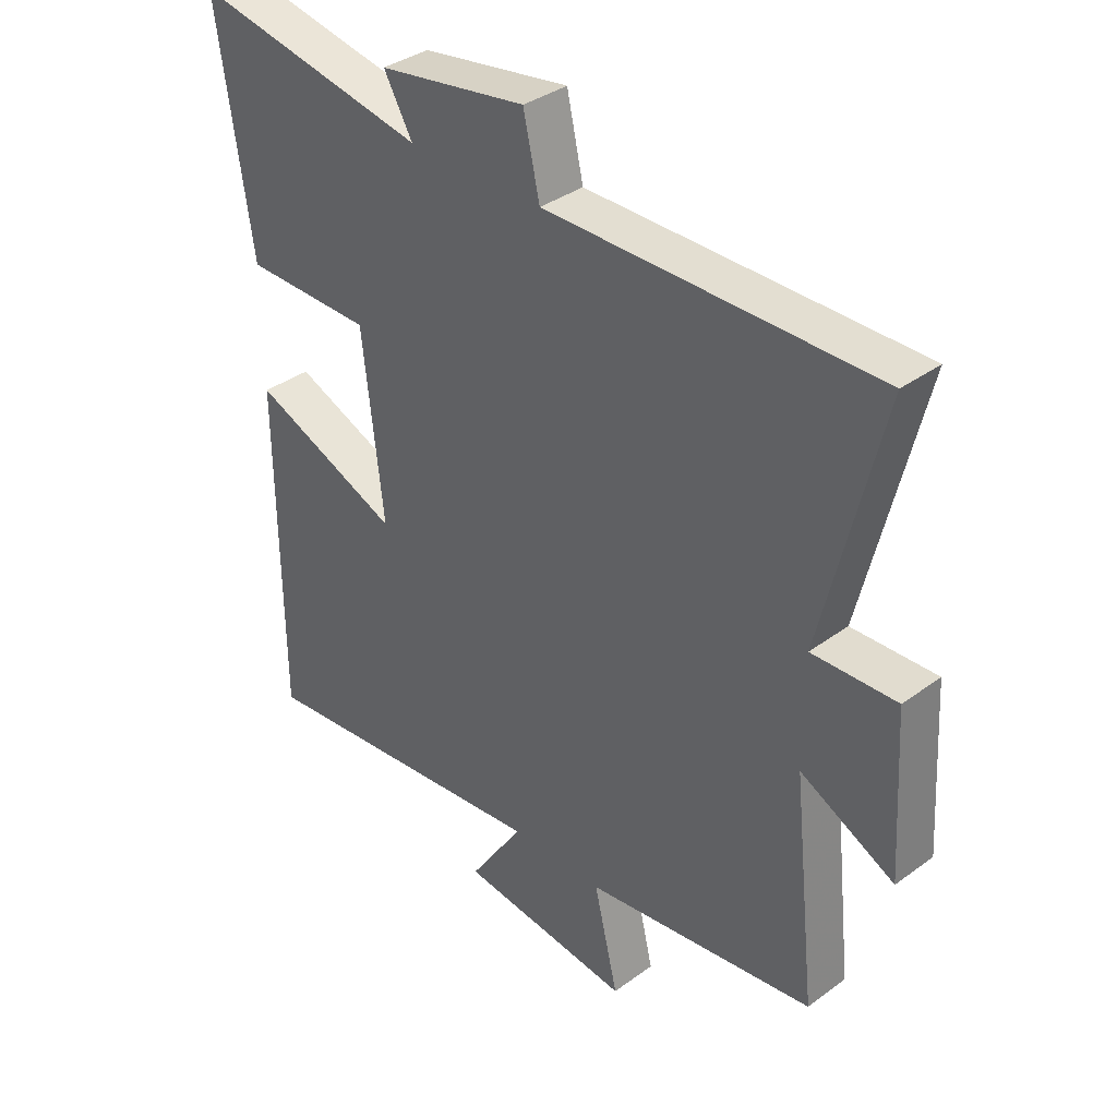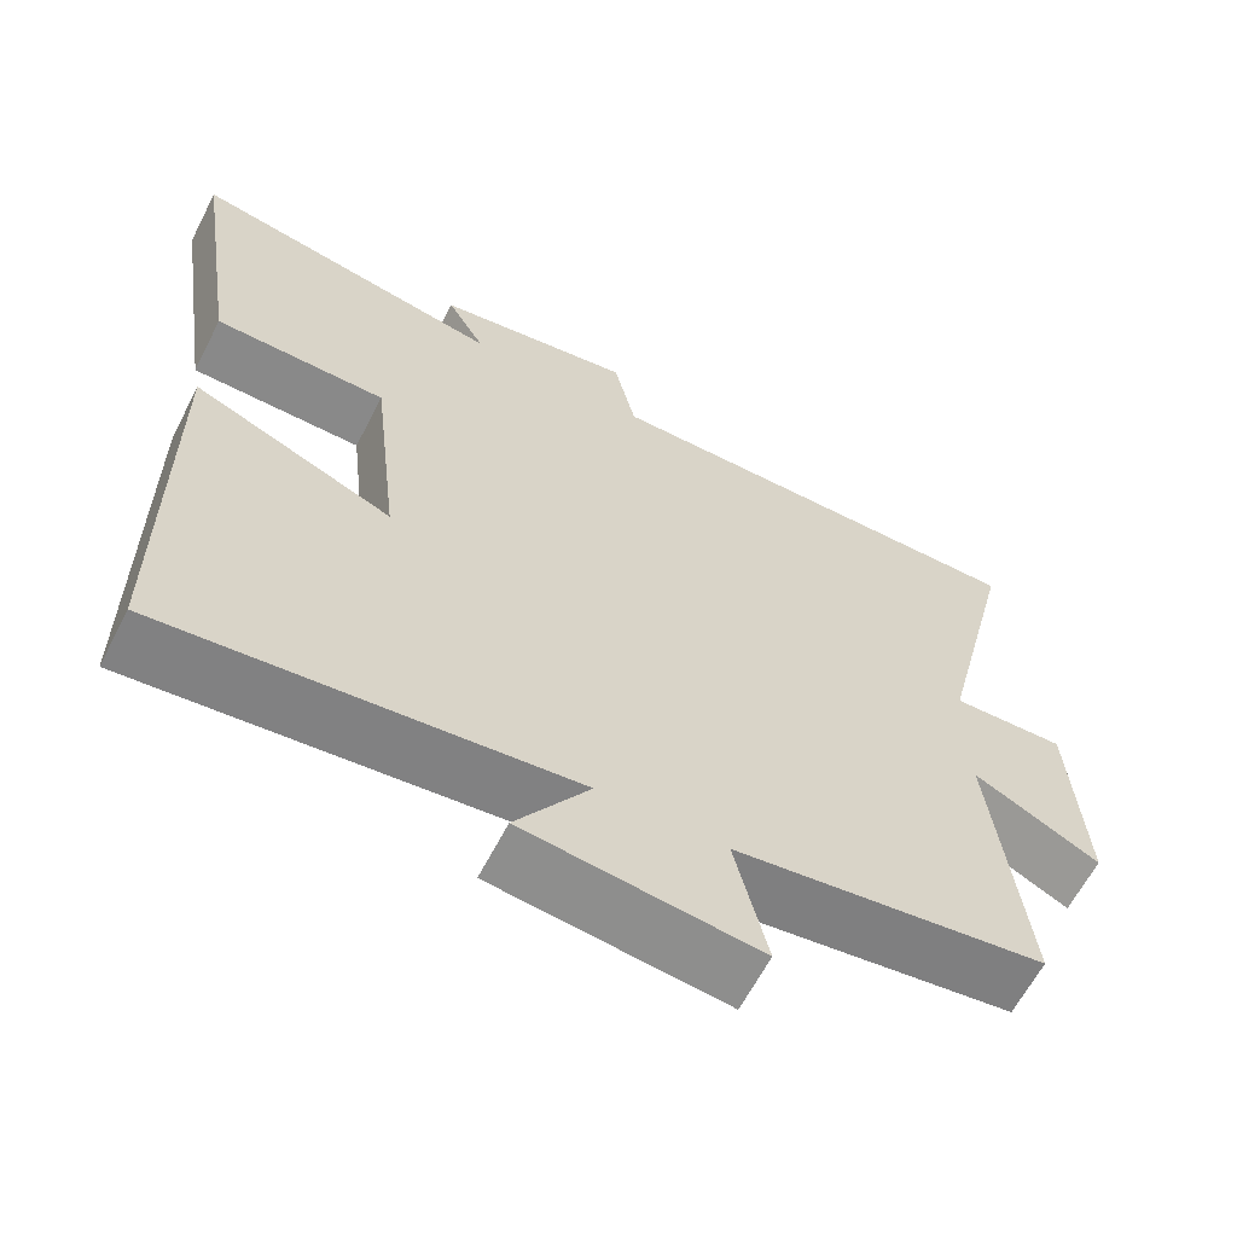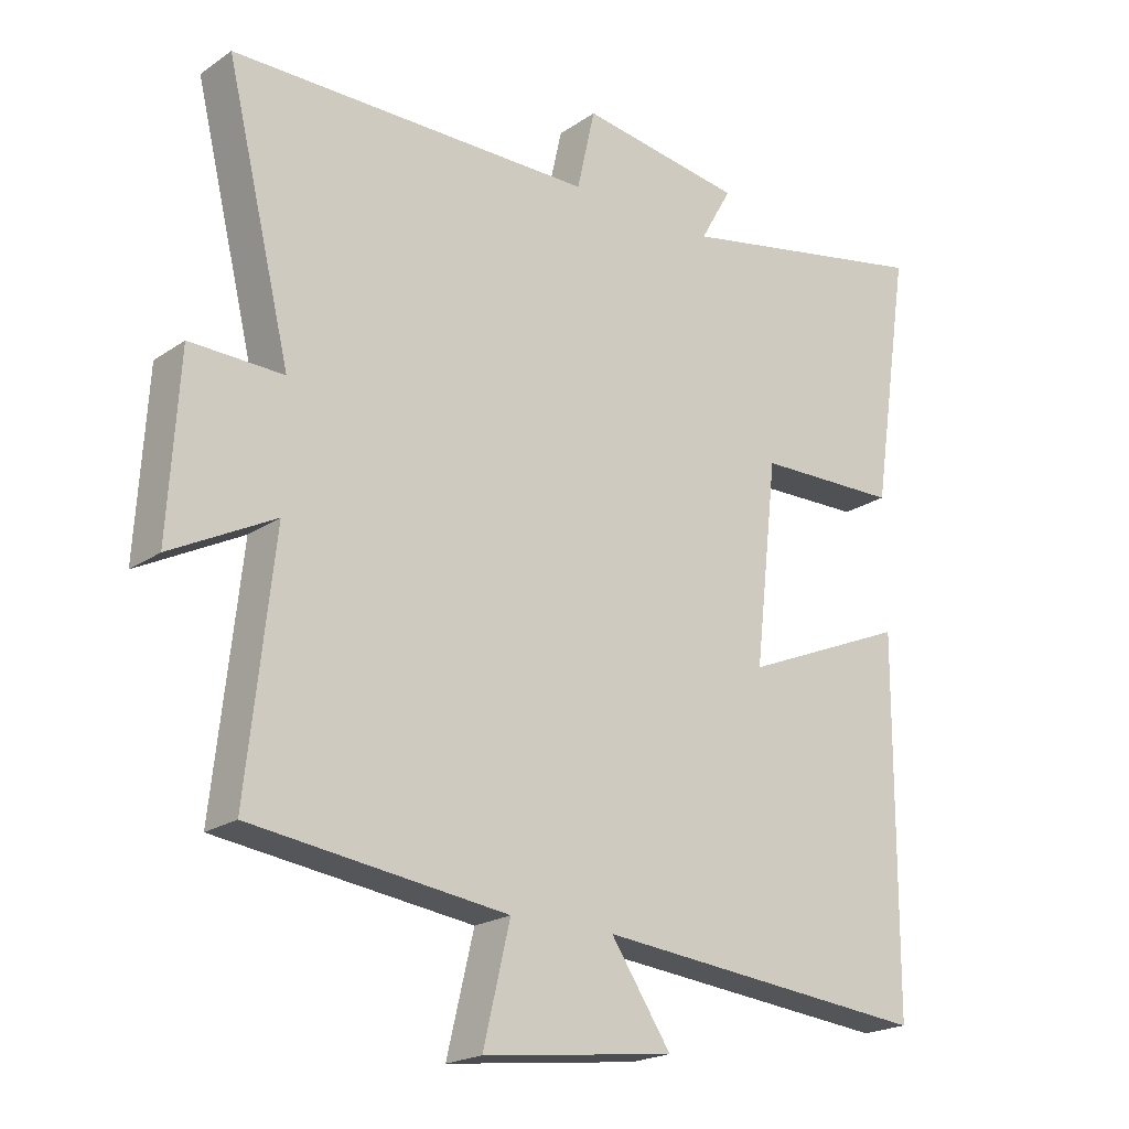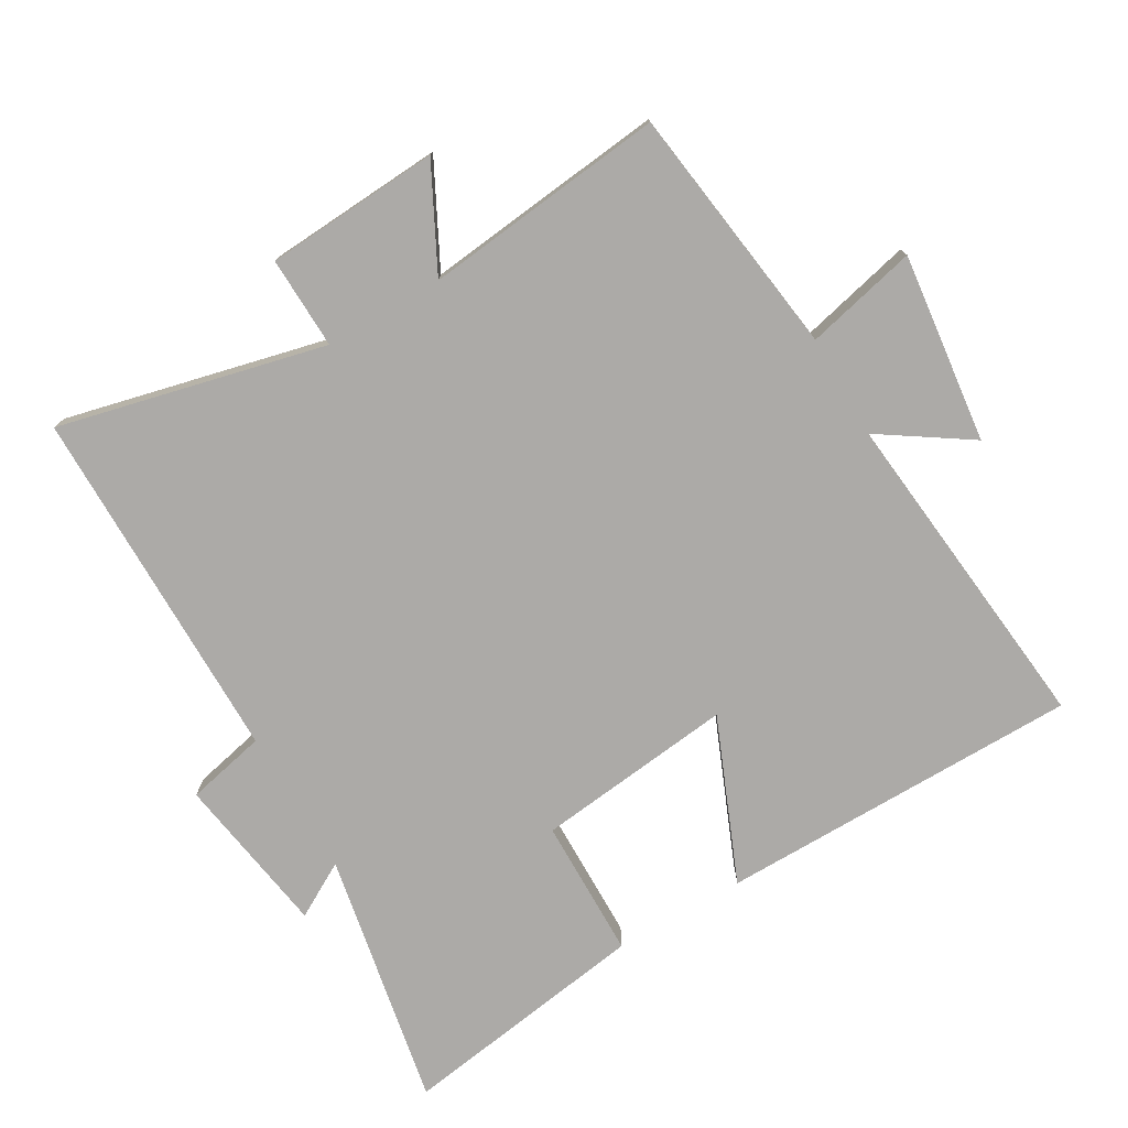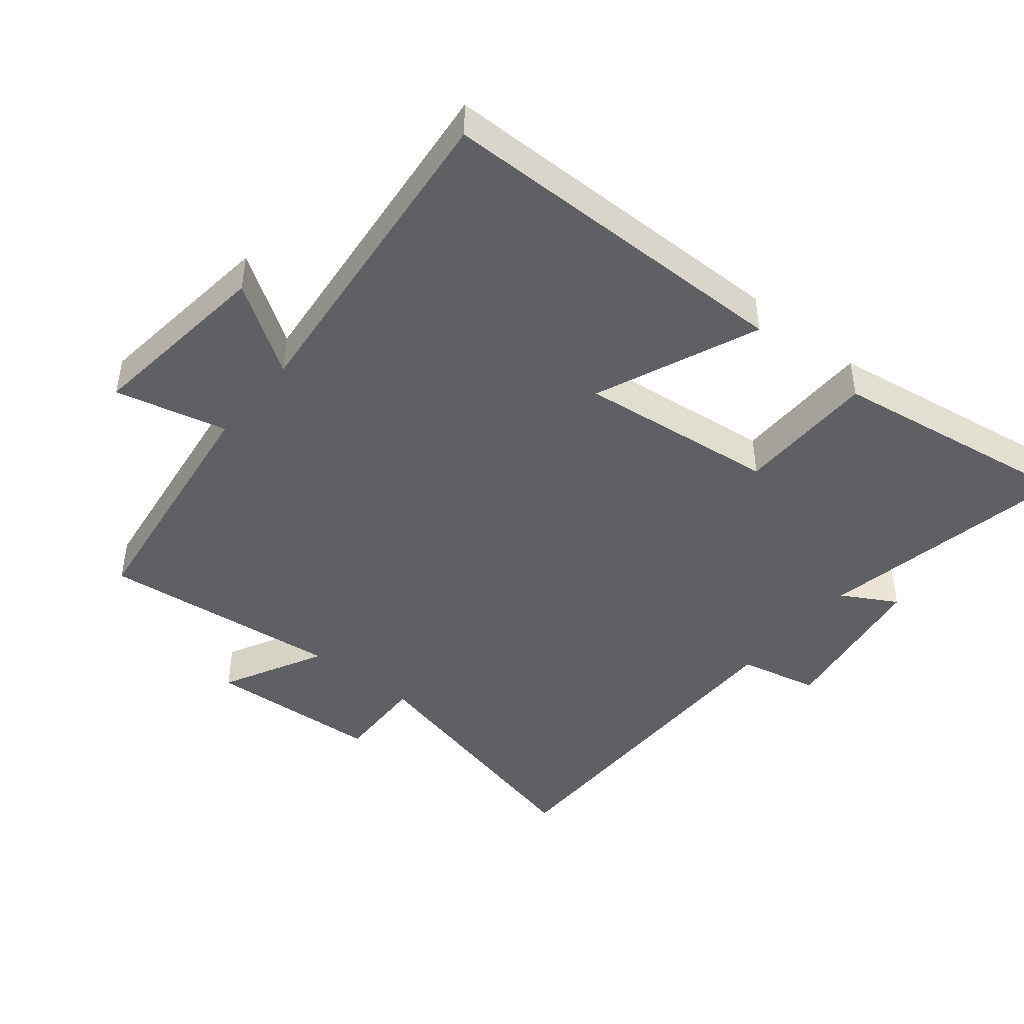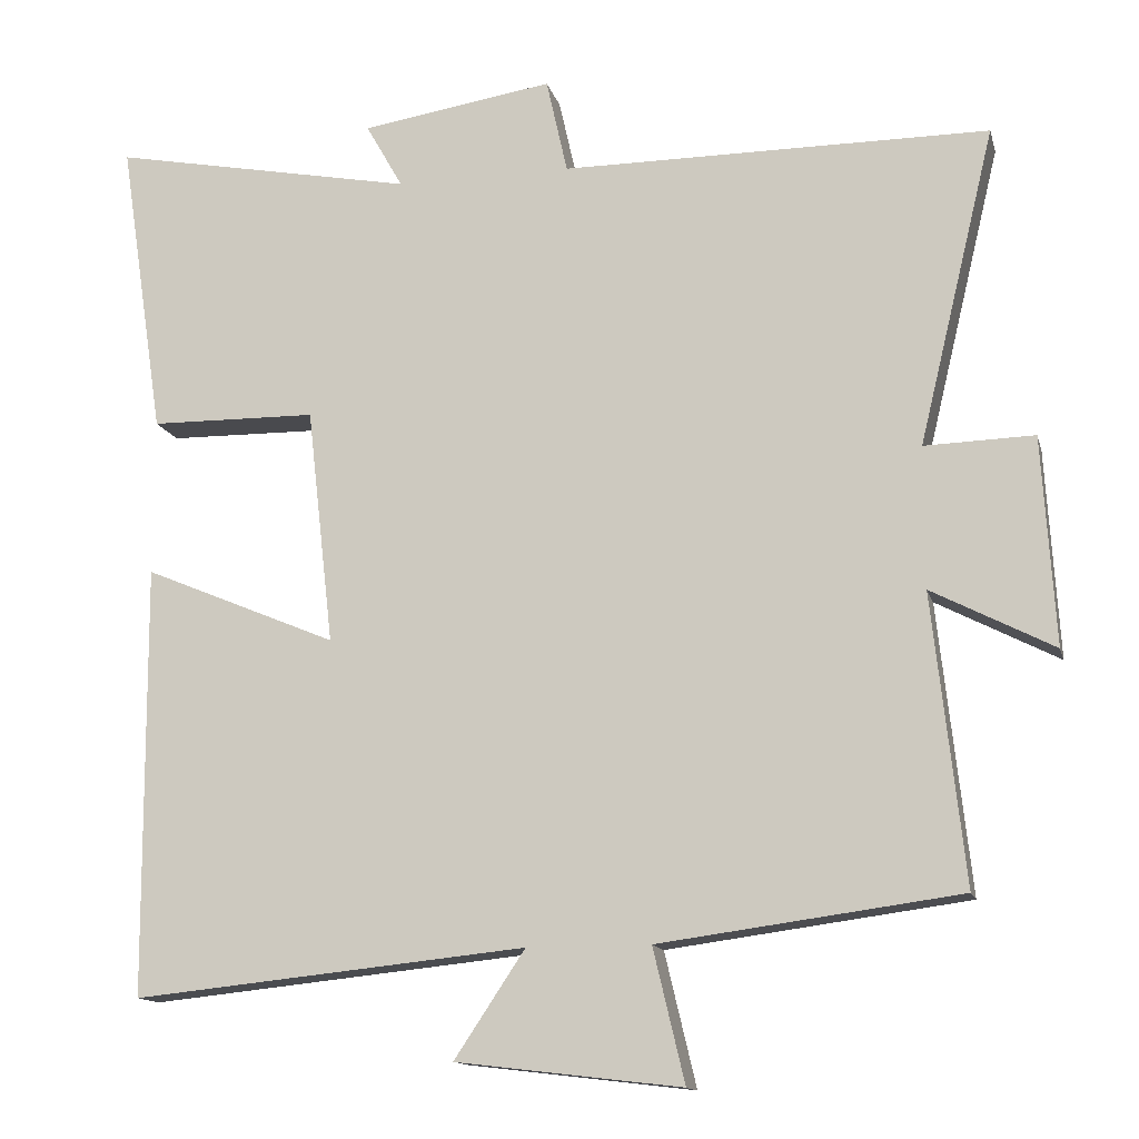
<metadata>
{"format":"obj","ext":"obj","renderer":"f3d","projection":"perspective","resolution":1024,"background":"white","views":[{"elev":36.0,"azim":46.1,"up":"+Z"},{"elev":-62.8,"azim":-27.2,"up":"+Z"},{"elev":-20.5,"azim":140.8,"up":"+Z"},{"elev":-76.1,"azim":120.3,"up":"+Y"},{"elev":-44.9,"azim":-129.1,"up":"+Y"},{"elev":-13.6,"azim":13.7,"up":"+Z"}]}
</metadata>
<code>
v -0.497 0.07 -0.551
v -0.5 0.07 -0.004
v -0.254 0.07 -0.107
v -0.288 0.07 0.193
v -0.5 0.07 0.196
v -0.557 0.07 0.575
v -0.17 0.07 0.5
v -0.217 0.07 0.583
v 0.027 0.07 0.621
v 0.054 0.07 0.5
v 0.597 0.07 0.499
v 0.5 0.07 0.097
v 0.639 0.07 0.101
v 0.655 0.07 -0.163
v 0.5 0.07 -0.083
v 0.54 0.07 -0.449
v 0.159 0.07 -0.5
v 0.199 0.07 -0.669
v -0.087 0.07 -0.635
v 0.003 0.07 -0.5
v -0.497 0 -0.551
v -0.5 0 -0.004
v -0.254 0 -0.107
v -0.288 0 0.193
v -0.5 0 0.196
v -0.557 0 0.575
v -0.17 0 0.5
v -0.217 0 0.583
v 0.027 0 0.621
v 0.054 0 0.5
v 0.597 0 0.499
v 0.5 0 0.097
v 0.639 0 0.101
v 0.655 0 -0.163
v 0.5 0 -0.083
v 0.54 0 -0.449
v 0.159 0 -0.5
v 0.199 0 -0.669
v -0.087 0 -0.635
v 0.003 0 -0.5
f 17 18 19 20
f 15 16 17 20
f 15 20 1
f 12 13 14 15
f 12 15 1
f 10 11 12
f 7 8 9 10
f 7 10 12
f 4 5 6 7
f 3 4 7 12
f 1 2 3
f 1 3 12
f 40 39 38 37
f 40 37 36 35
f 21 40 35
f 35 34 33 32
f 21 35 32
f 32 31 30
f 30 29 28 27
f 32 30 27
f 27 26 25 24
f 32 27 24 23
f 23 22 21
f 32 23 21
f 1 21 22 2
f 2 22 23 3
f 3 23 24 4
f 4 24 25 5
f 5 25 26 6
f 6 26 27 7
f 7 27 28 8
f 8 28 29 9
f 9 29 30 10
f 10 30 31 11
f 11 31 32 12
f 12 32 33 13
f 13 33 34 14
f 14 34 35 15
f 15 35 36 16
f 16 36 37 17
f 17 37 38 18
f 18 38 39 19
f 19 39 40 20
f 20 40 21 1

</code>
